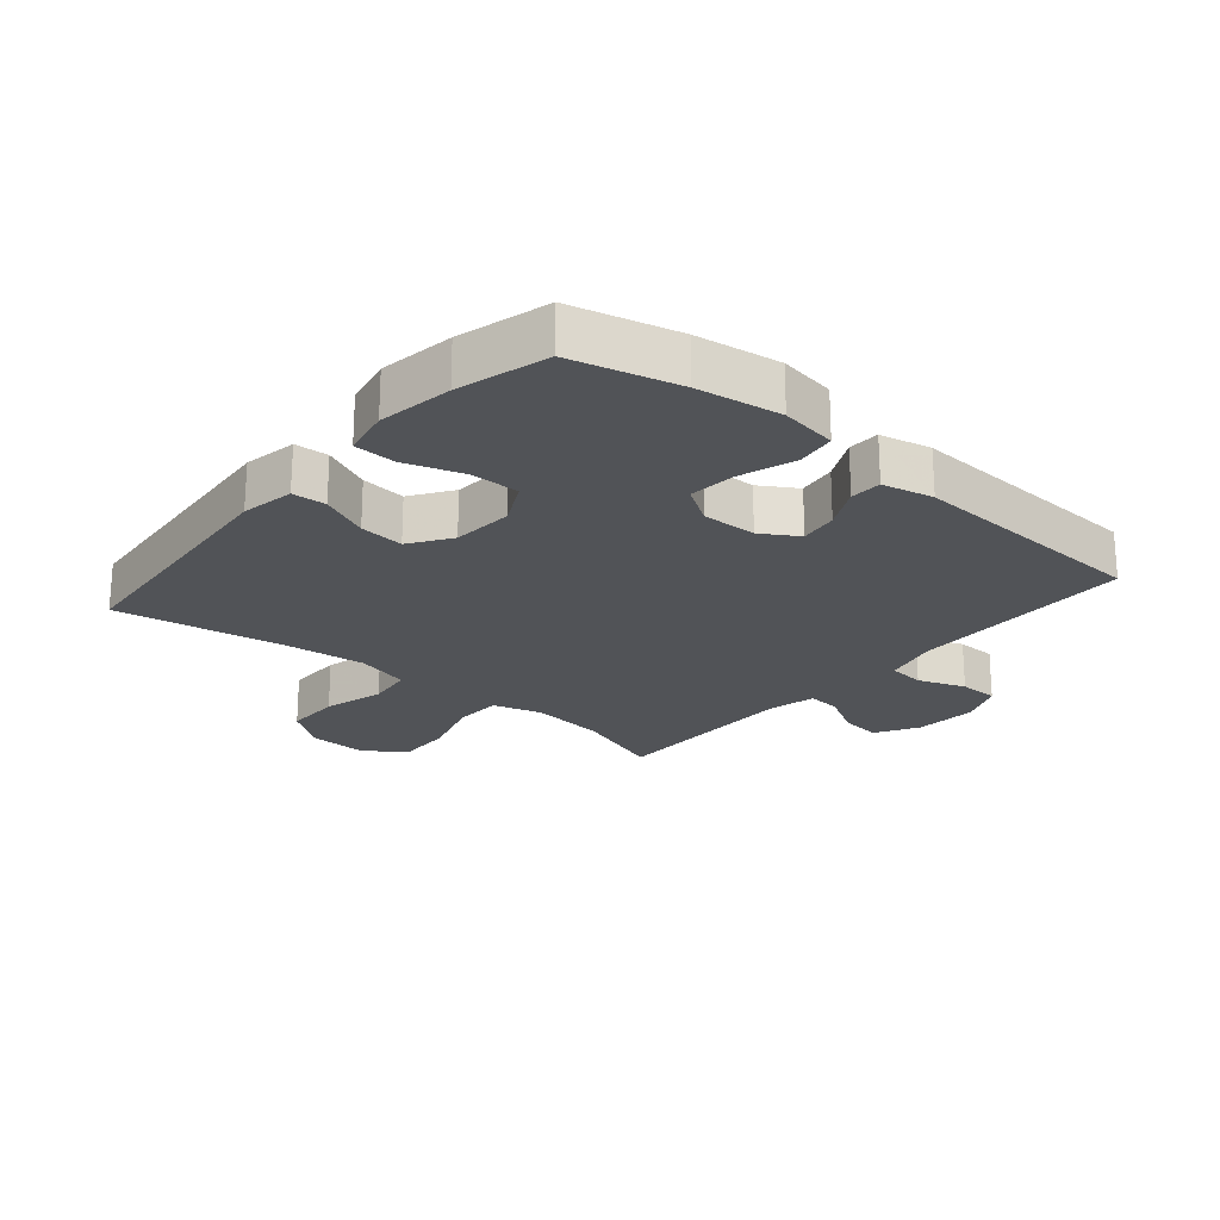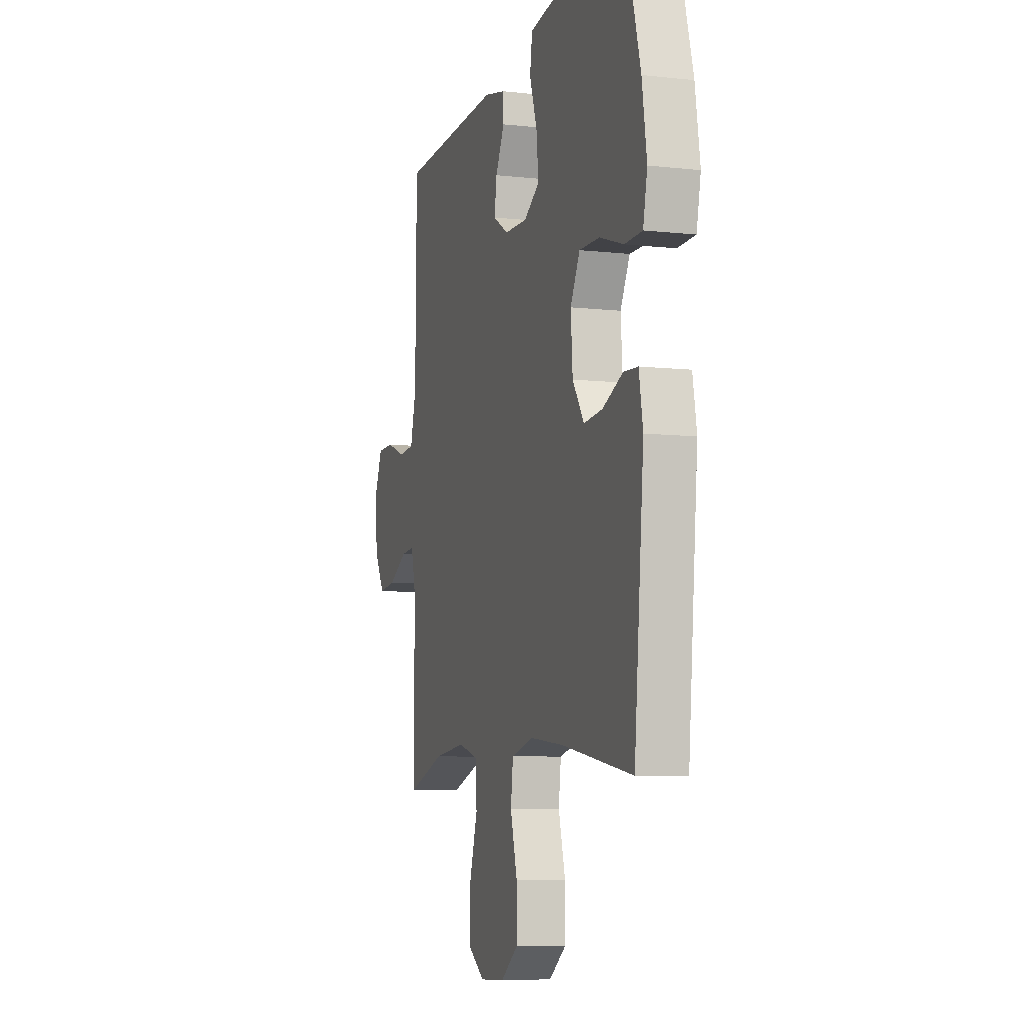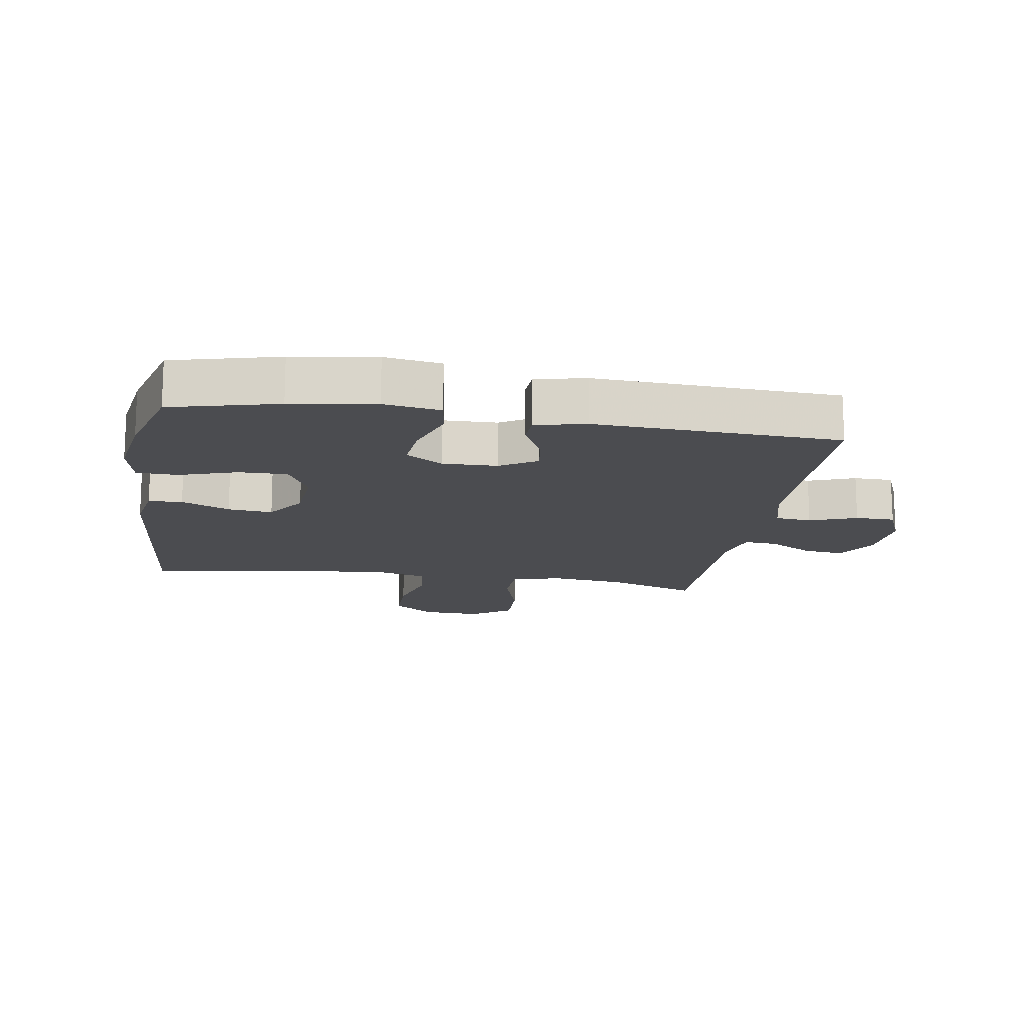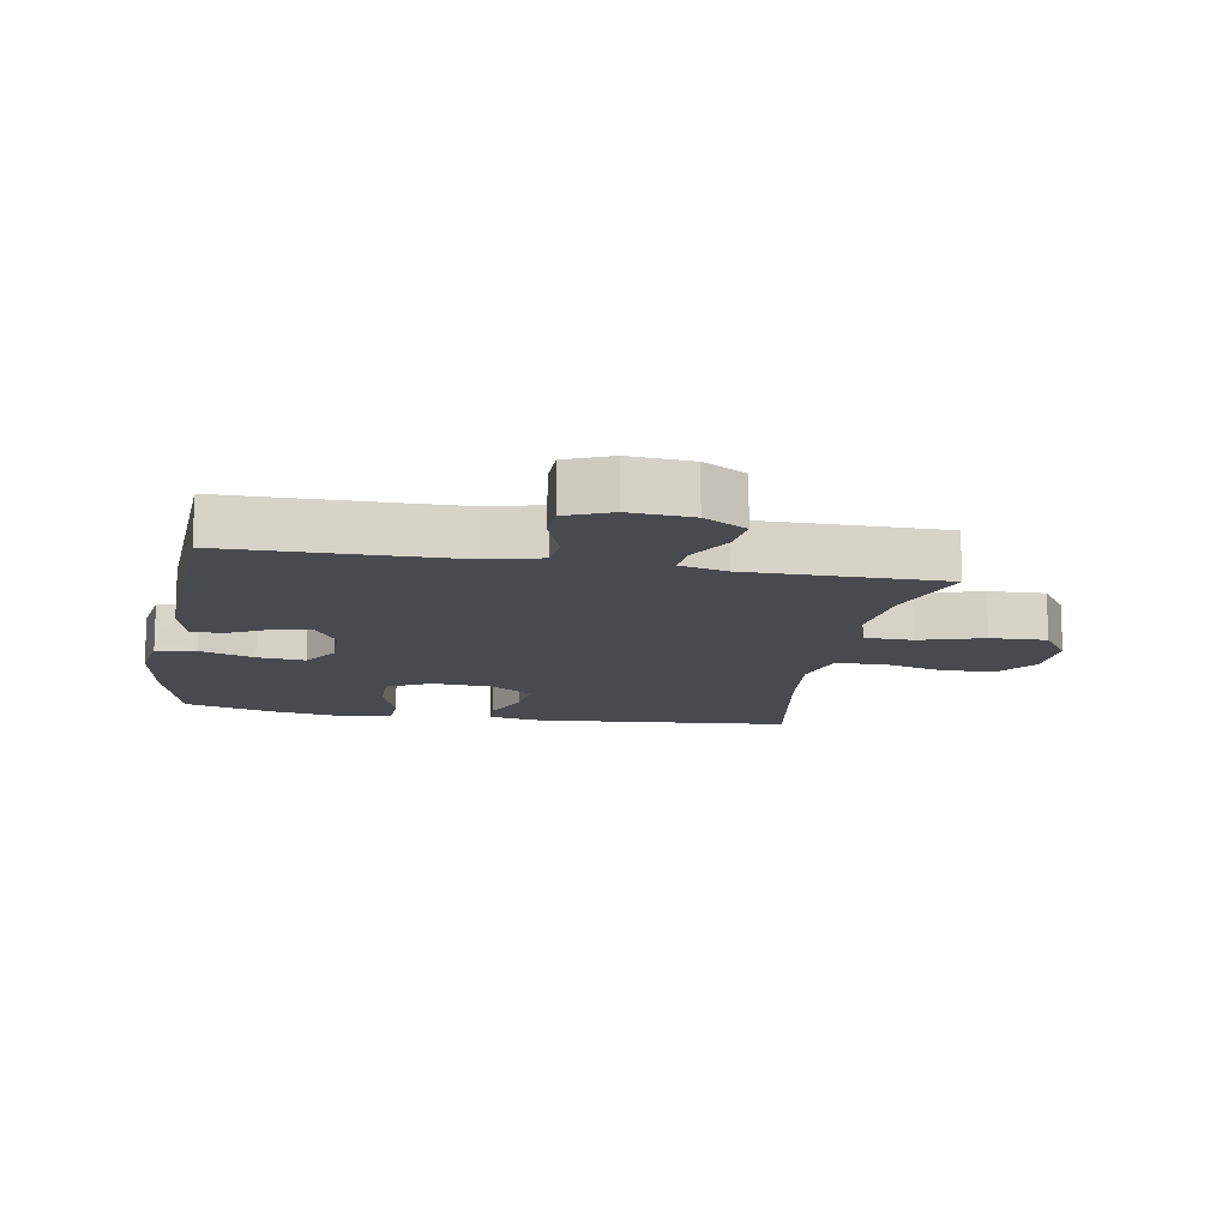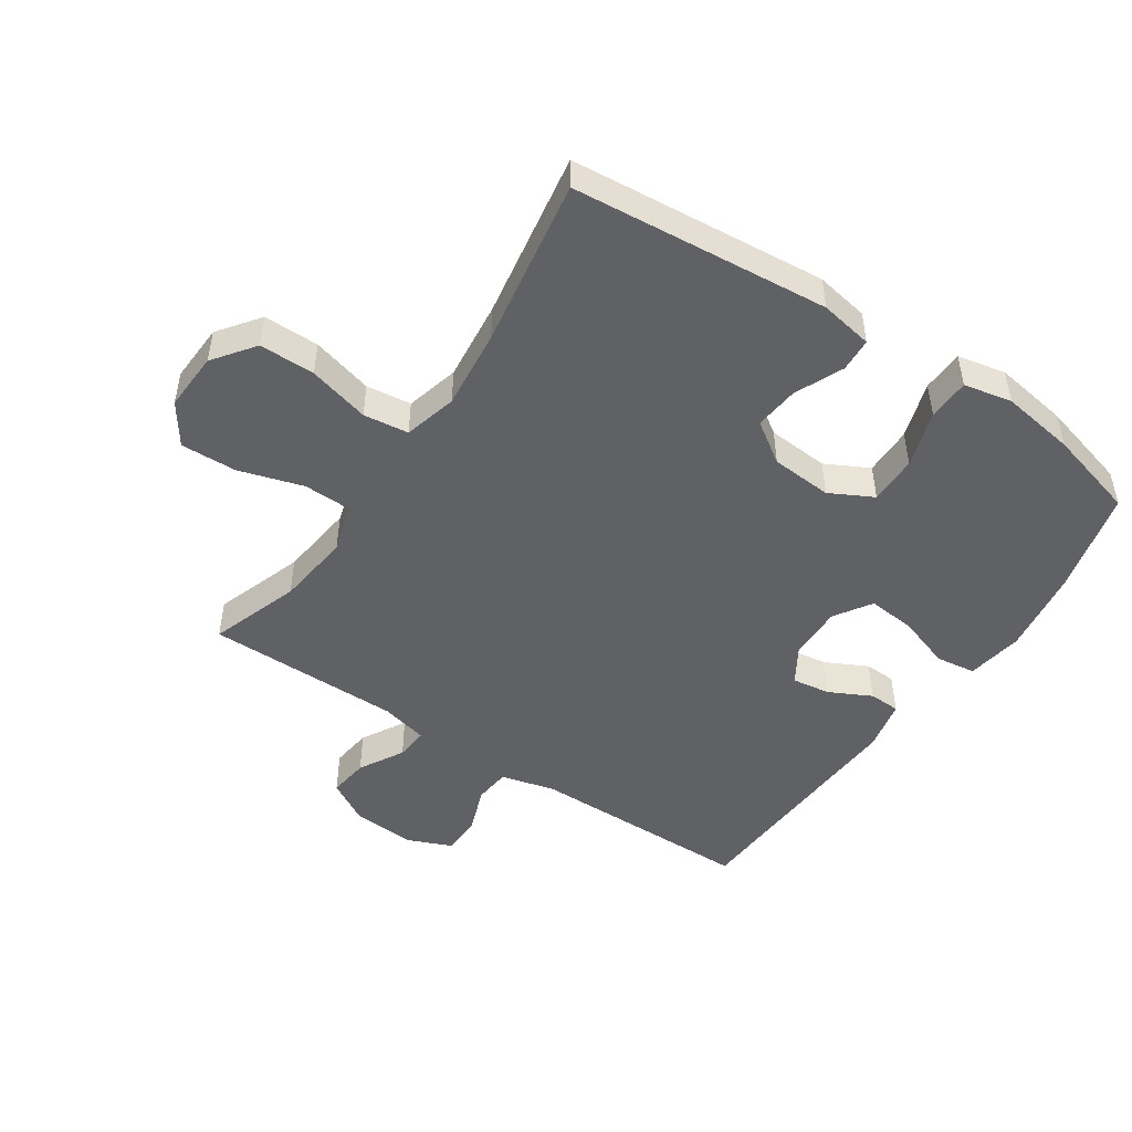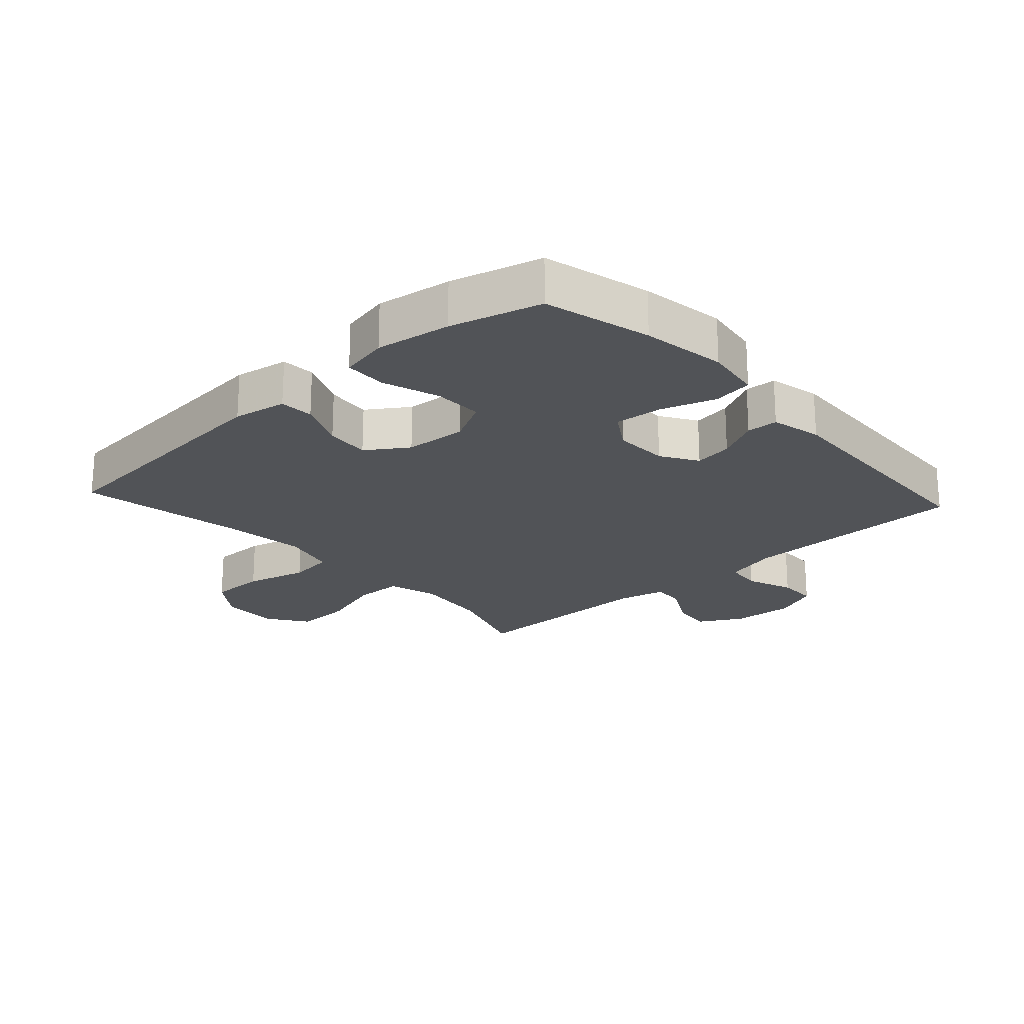
<metadata>
{"format":"obj","ext":"obj","renderer":"f3d","projection":"perspective","resolution":1024,"background":"white","views":[{"elev":-22.2,"azim":-40.4,"up":"+Y"},{"elev":-7.4,"azim":-107.6,"up":"+Z"},{"elev":-15.2,"azim":-9.1,"up":"+Y"},{"elev":-13.5,"azim":80.0,"up":"+Y"},{"elev":-48.4,"azim":-123.9,"up":"+Y"},{"elev":-21.7,"azim":-47.6,"up":"+Y"}]}
</metadata>
<code>
v 0.5 0.07 -0.5
v 0.357 0.07 -0.451
v 0.237 0.07 -0.437
v 0.159 0.07 -0.46
v 0.157 0.07 -0.537
v 0.188 0.07 -0.639
v 0.191 0.07 -0.729
v 0.126 0.07 -0.774
v 0.032 0.07 -0.77
v -0.034 0.07 -0.721
v -0.034 0.07 -0.632
v -0.008 0.07 -0.534
v -0.017 0.07 -0.462
v -0.102 0.07 -0.44
v -0.23 0.07 -0.454
v -0.5 0.07 -0.5
v -0.537 0.07 -0.09
v -0.522 0.07 -0.005
v -0.468 0.07 -0.002
v -0.391 0.07 -0.036
v -0.32 0.07 -0.043
v -0.276 0.07 0.022
v -0.269 0.07 0.12
v -0.305 0.07 0.189
v -0.383 0.07 0.188
v -0.474 0.07 0.158
v -0.541 0.07 0.16
v -0.557 0.07 0.237
v -0.539 0.07 0.356
v -0.5 0.07 0.5
v -0.33 0.07 0.543
v -0.196 0.07 0.563
v -0.106 0.07 0.549
v -0.097 0.07 0.486
v -0.126 0.07 0.399
v -0.133 0.07 0.323
v -0.074 0.07 0.285
v 0.013 0.07 0.287
v 0.071 0.07 0.323
v 0.062 0.07 0.384
v 0.028 0.07 0.451
v 0.03 0.07 0.501
v 0.111 0.07 0.519
v 0.5 0.07 0.5
v 0.504 0.07 0.14
v 0.526 0.07 0.054
v 0.584 0.07 0.048
v 0.659 0.07 0.076
v 0.722 0.07 0.075
v 0.752 0.07 0.003
v 0.745 0.07 -0.097
v 0.706 0.07 -0.165
v 0.641 0.07 -0.157
v 0.57 0.07 -0.117
v 0.518 0.07 -0.113
v 0.5 0.07 -0.188
v 0.5 0 -0.5
v 0.357 0 -0.451
v 0.237 0 -0.437
v 0.159 0 -0.46
v 0.157 0 -0.537
v 0.188 0 -0.639
v 0.191 0 -0.729
v 0.126 0 -0.774
v 0.032 0 -0.77
v -0.034 0 -0.721
v -0.034 0 -0.632
v -0.008 0 -0.534
v -0.017 0 -0.462
v -0.102 0 -0.44
v -0.23 0 -0.454
v -0.5 0 -0.5
v -0.537 0 -0.09
v -0.522 0 -0.005
v -0.468 0 -0.002
v -0.391 0 -0.036
v -0.32 0 -0.043
v -0.276 0 0.022
v -0.269 0 0.12
v -0.305 0 0.189
v -0.383 0 0.188
v -0.474 0 0.158
v -0.541 0 0.16
v -0.557 0 0.237
v -0.539 0 0.356
v -0.5 0 0.5
v -0.33 0 0.543
v -0.196 0 0.563
v -0.106 0 0.549
v -0.097 0 0.486
v -0.126 0 0.399
v -0.133 0 0.323
v -0.074 0 0.285
v 0.013 0 0.287
v 0.071 0 0.323
v 0.062 0 0.384
v 0.028 0 0.451
v 0.03 0 0.501
v 0.111 0 0.519
v 0.5 0 0.5
v 0.504 0 0.14
v 0.526 0 0.054
v 0.584 0 0.048
v 0.659 0 0.076
v 0.722 0 0.075
v 0.752 0 0.003
v 0.745 0 -0.097
v 0.706 0 -0.165
v 0.641 0 -0.157
v 0.57 0 -0.117
v 0.518 0 -0.113
v 0.5 0 -0.188
f 52 53 54
f 51 52 54
f 50 51 54
f 49 50 54
f 48 49 54
f 47 48 54
f 46 47 54 55
f 45 46 55 56
f 44 45 56
f 43 44 56
f 42 43 56
f 41 42 56
f 40 41 56
f 33 34 35
f 32 33 35
f 31 32 35
f 30 31 35
f 29 30 35
f 28 29 35
f 27 28 35
f 26 27 35
f 25 26 35
f 24 25 35 36
f 23 24 36 37
f 18 19 20
f 17 18 20
f 16 17 20
f 15 16 20
f 14 15 20 21
f 13 14 21 22
f 10 11 12
f 9 10 12
f 8 9 12
f 7 8 12
f 6 7 12
f 5 6 12
f 4 5 12 13
f 23 37 38
f 22 23 38
f 13 22 38
f 4 13 38
f 3 4 38
f 56 1 2
f 40 56 2
f 39 40 2
f 2 3 38 39
f 110 109 108
f 110 108 107
f 110 107 106
f 110 106 105
f 110 105 104
f 110 104 103
f 111 110 103 102
f 112 111 102 101
f 112 101 100
f 112 100 99
f 112 99 98
f 112 98 97
f 112 97 96
f 91 90 89
f 91 89 88
f 91 88 87
f 91 87 86
f 91 86 85
f 91 85 84
f 91 84 83
f 91 83 82
f 91 82 81
f 92 91 81 80
f 93 92 80 79
f 76 75 74
f 76 74 73
f 76 73 72
f 76 72 71
f 77 76 71 70
f 78 77 70 69
f 68 67 66
f 68 66 65
f 68 65 64
f 68 64 63
f 68 63 62
f 68 62 61
f 69 68 61 60
f 94 93 79
f 94 79 78
f 94 78 69
f 94 69 60
f 94 60 59
f 58 57 112
f 58 112 96
f 58 96 95
f 95 94 59 58
f 1 57 58 2
f 2 58 59 3
f 3 59 60 4
f 4 60 61 5
f 5 61 62 6
f 6 62 63 7
f 7 63 64 8
f 8 64 65 9
f 9 65 66 10
f 10 66 67 11
f 11 67 68 12
f 12 68 69 13
f 13 69 70 14
f 14 70 71 15
f 15 71 72 16
f 16 72 73 17
f 17 73 74 18
f 18 74 75 19
f 19 75 76 20
f 20 76 77 21
f 21 77 78 22
f 22 78 79 23
f 23 79 80 24
f 24 80 81 25
f 25 81 82 26
f 26 82 83 27
f 27 83 84 28
f 28 84 85 29
f 29 85 86 30
f 30 86 87 31
f 31 87 88 32
f 32 88 89 33
f 33 89 90 34
f 34 90 91 35
f 35 91 92 36
f 36 92 93 37
f 37 93 94 38
f 38 94 95 39
f 39 95 96 40
f 40 96 97 41
f 41 97 98 42
f 42 98 99 43
f 43 99 100 44
f 44 100 101 45
f 45 101 102 46
f 46 102 103 47
f 47 103 104 48
f 48 104 105 49
f 49 105 106 50
f 50 106 107 51
f 51 107 108 52
f 52 108 109 53
f 53 109 110 54
f 54 110 111 55
f 55 111 112 56
f 56 112 57 1

</code>
